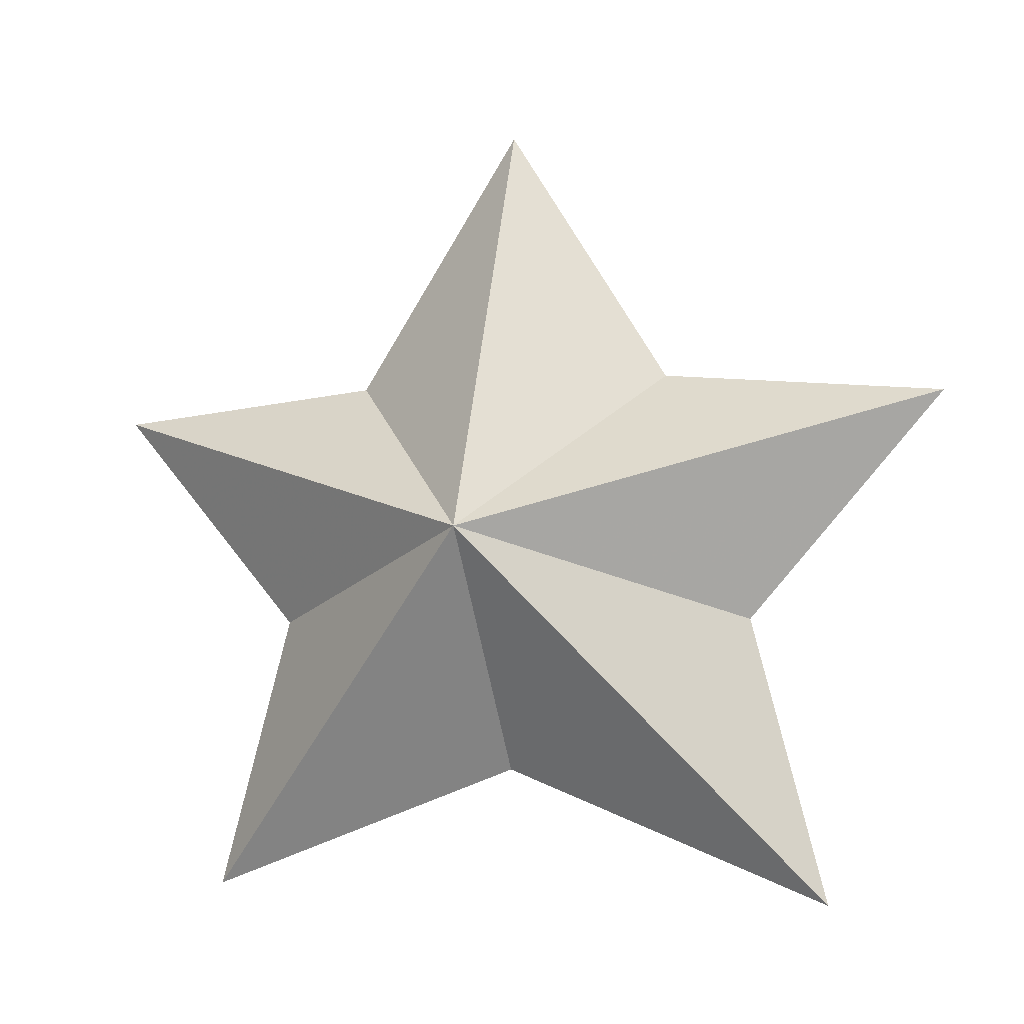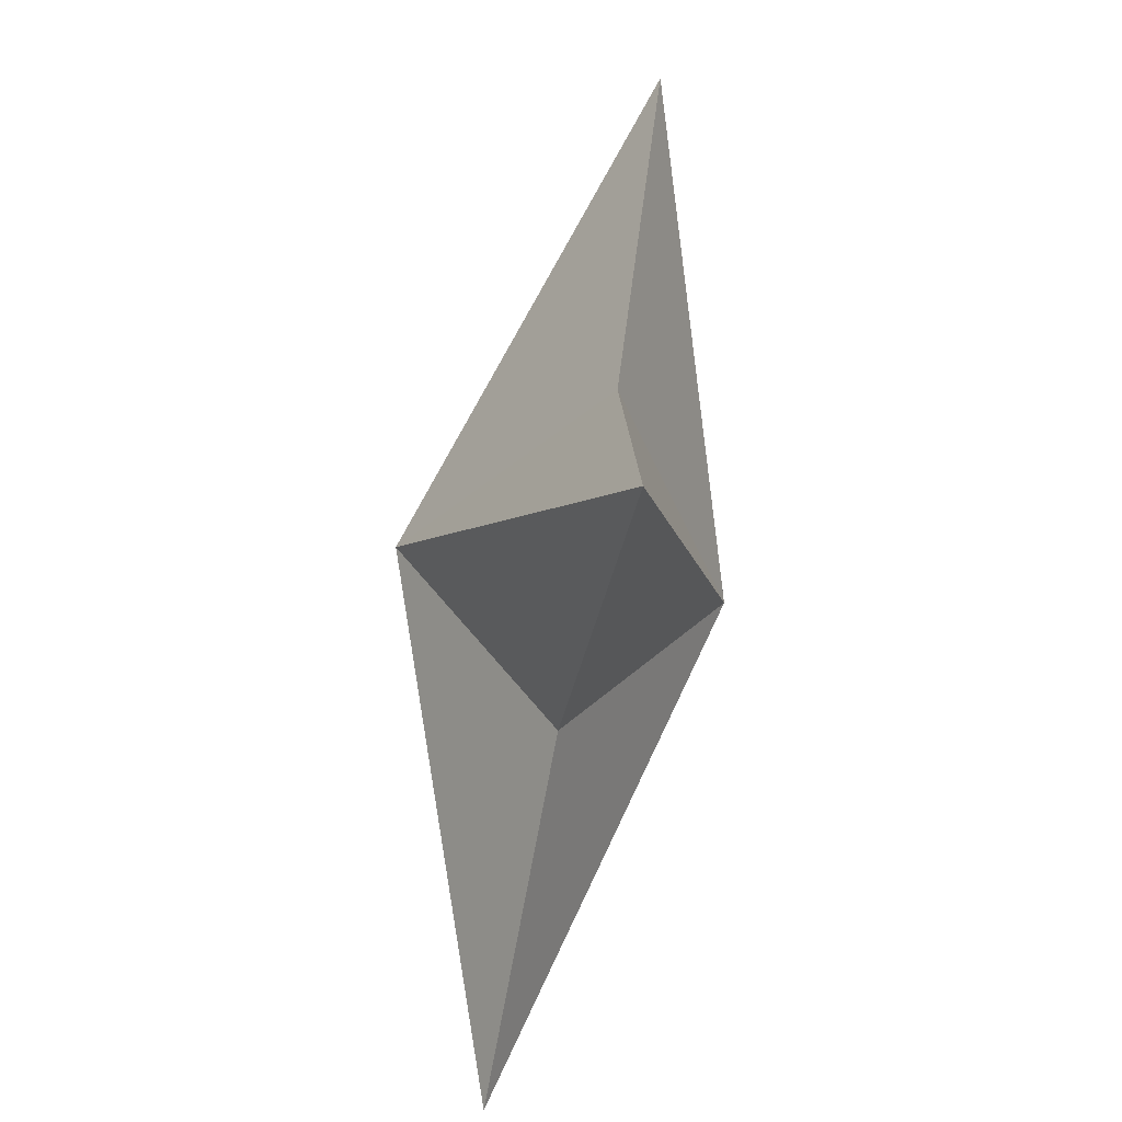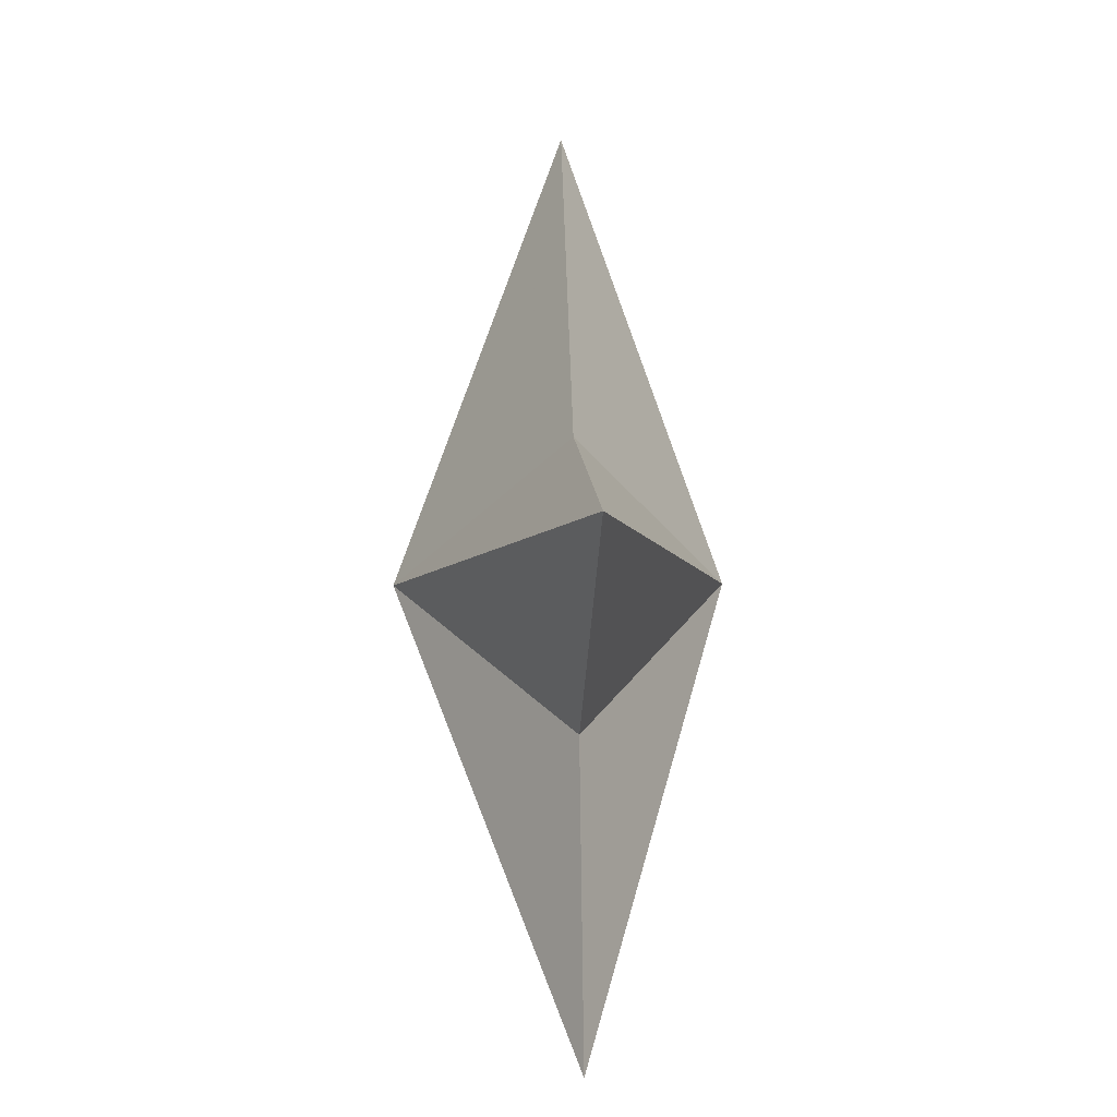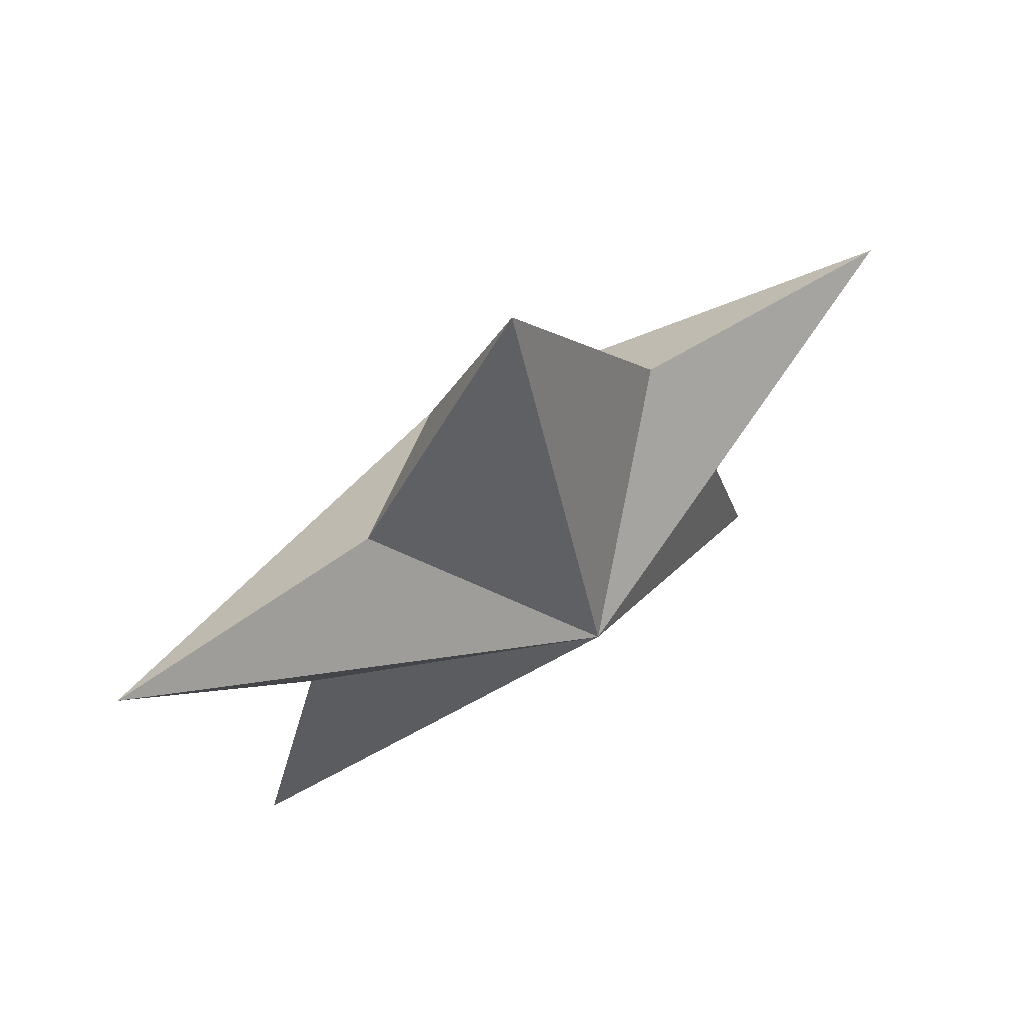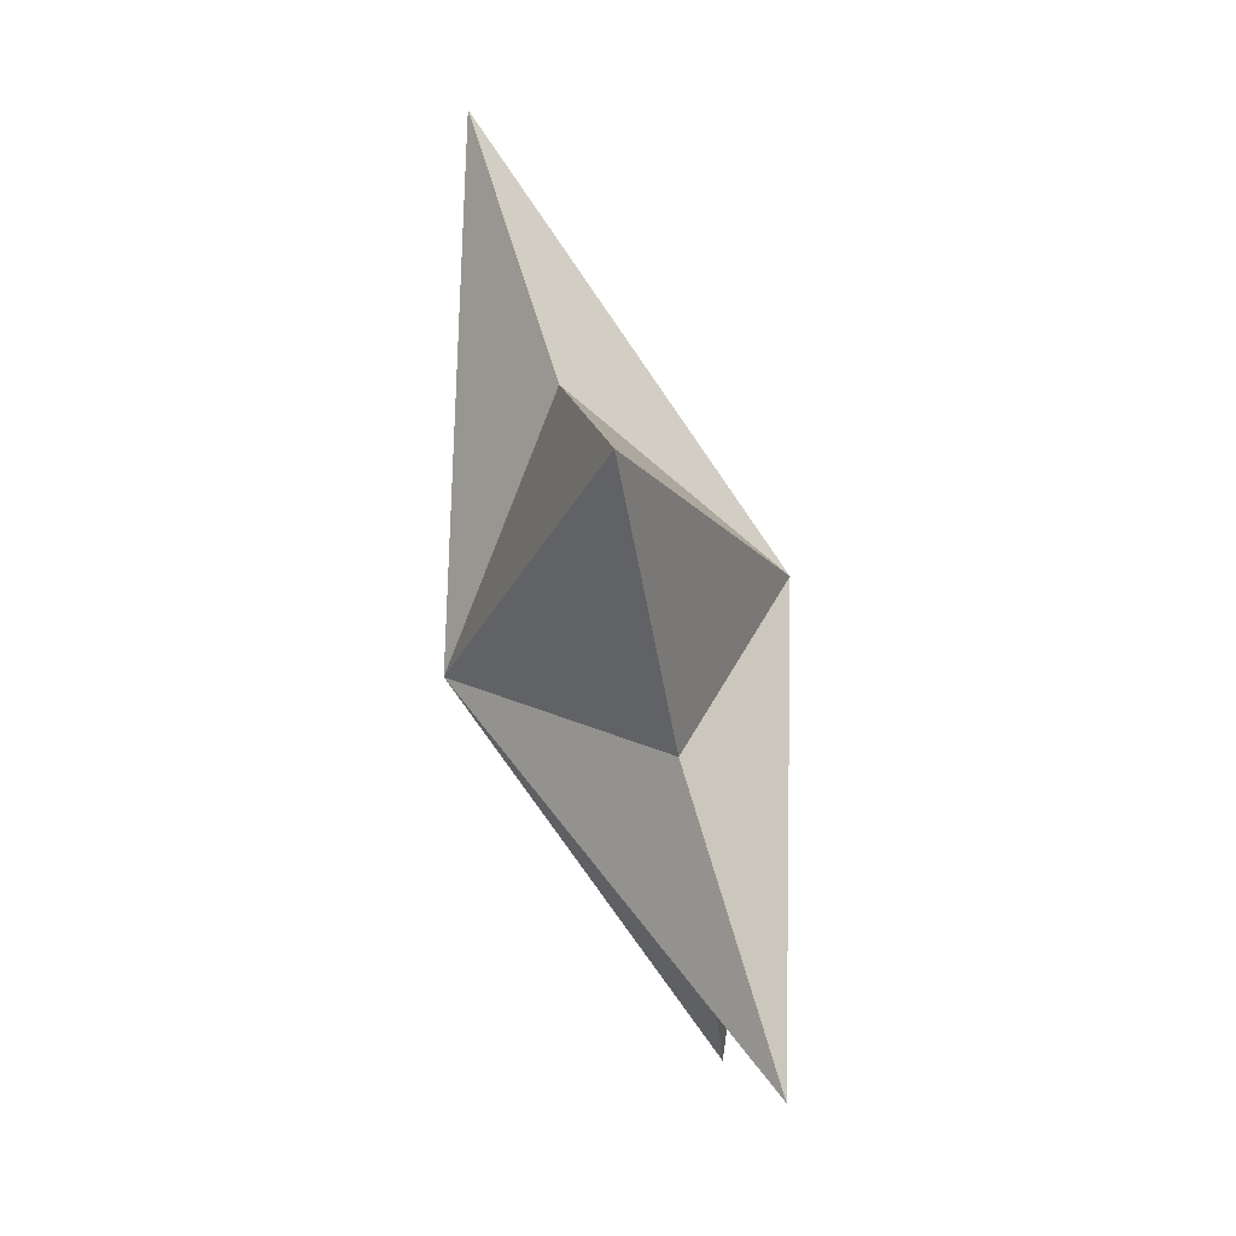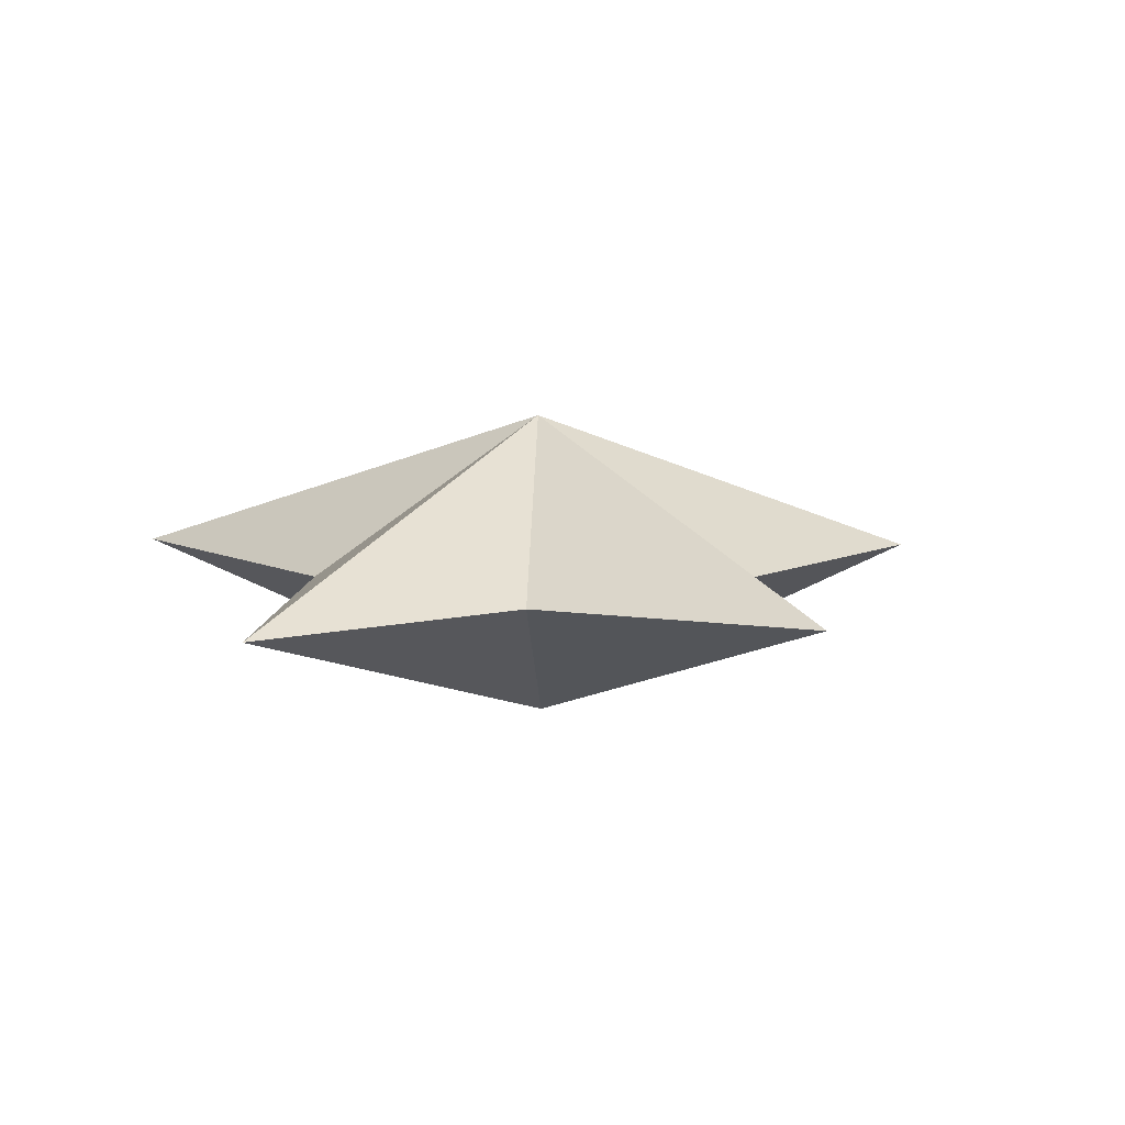
<metadata>
{"format":"obj","ext":"obj","renderer":"f3d","projection":"perspective","resolution":1024,"background":"white","views":[{"elev":-4.2,"azim":-158.7,"up":"+Y"},{"elev":-56.6,"azim":-101.5,"up":"+Y"},{"elev":8.9,"azim":-94.6,"up":"+Y"},{"elev":64.4,"azim":145.9,"up":"+Y"},{"elev":71.9,"azim":72.9,"up":"+Y"},{"elev":9.0,"azim":73.3,"up":"+Z"}]}
</metadata>
<code>
v 0.007409 -0.3125 0.558
v 0.4265 -0.3234 0.4784
v 0.4254 0.3962 0.3586
v 0.006285 0.4134 0.4383
v 0.007409 -0.3125 0.558
v 0.4254 0.3962 0.3586
v -0.4047 -0.3253 0.4749
v 0.007409 -0.3125 0.558
v 0.006285 0.4134 0.4383
v -0.4058 0.3944 0.3552
v -0.4047 -0.3253 0.4749
v 0.006285 0.4134 0.4383
v 1.2 -1.393 -0.04495
v 0.0113 -0.9455 -0.04662
v 0.01164 -0.08525 -0.5966
v 0.9225 -0.3998 -0.03886
v 1.2 -1.393 -0.04495
v 0.01164 -0.08525 -0.5966
v 1.2 -1.393 -0.04495
v 0.007069 -0.09344 0.5221
v 0.0113 -0.9455 -0.04662
v 0.9225 -0.3998 -0.03886
v 0.007069 -0.09344 0.5221
v 1.2 -1.393 -0.04495
v 0.9225 -0.3998 -0.03886
v 0.01164 -0.08525 -0.5966
v 1.614 0.3892 -0.03023
v 0.9225 -0.3998 -0.03886
v 1.614 0.3892 -0.03023
v 0.007069 -0.09344 0.5221
v -1.169 -1.398 -0.05482
v 0.007069 -0.09344 0.5221
v -0.8961 -0.4038 -0.04643
v 0.0113 -0.9455 -0.04662
v 0.007069 -0.09344 0.5221
v -1.169 -1.398 -0.05482
v -0.8961 -0.4038 -0.04643
v 0.007069 -0.09344 0.5221
v -1.592 0.3821 -0.04358
v 0.007069 -0.09344 0.5221
v 0.6081 0.4807 -0.03374
v 0.006014 1.398 -0.02954
v -0.5856 0.4781 -0.03871
v 0.007069 -0.09344 0.5221
v 0.006014 1.398 -0.02954
v 1.614 0.3892 -0.03023
v 0.6081 0.4807 -0.03374
v 0.007069 -0.09344 0.5221
v -1.592 0.3821 -0.04358
v 0.007069 -0.09344 0.5221
v -0.5856 0.4781 -0.03871
v 0.0113 -0.9455 -0.04662
v -1.169 -1.398 -0.05482
v 0.01164 -0.08525 -0.5966
v -1.169 -1.398 -0.05482
v -0.8961 -0.4038 -0.04643
v 0.01164 -0.08525 -0.5966
v -0.8961 -0.4038 -0.04643
v -1.592 0.3821 -0.04358
v 0.01164 -0.08525 -0.5966
v -1.592 0.3821 -0.04358
v -0.5856 0.4781 -0.03871
v 0.01164 -0.08525 -0.5966
v -0.5856 0.4781 -0.03871
v 0.006014 1.398 -0.02954
v 0.01164 -0.08525 -0.5966
v 1.614 0.3892 -0.03023
v 0.01164 -0.08525 -0.5966
v 0.6081 0.4807 -0.03374
v 0.01164 -0.08525 -0.5966
v 0.006014 1.398 -0.02954
v 0.6081 0.4807 -0.03374
f 13 14 15
f 16 17 18
f 19 20 21
f 22 23 24
f 25 26 27
f 28 29 30
f 31 32 33
f 34 35 36
f 37 38 39
f 40 41 42
f 43 44 45
f 46 47 48
f 49 50 51
f 52 53 54
f 55 56 57
f 58 59 60
f 61 62 63
f 64 65 66
f 67 68 69
f 70 71 72

</code>
